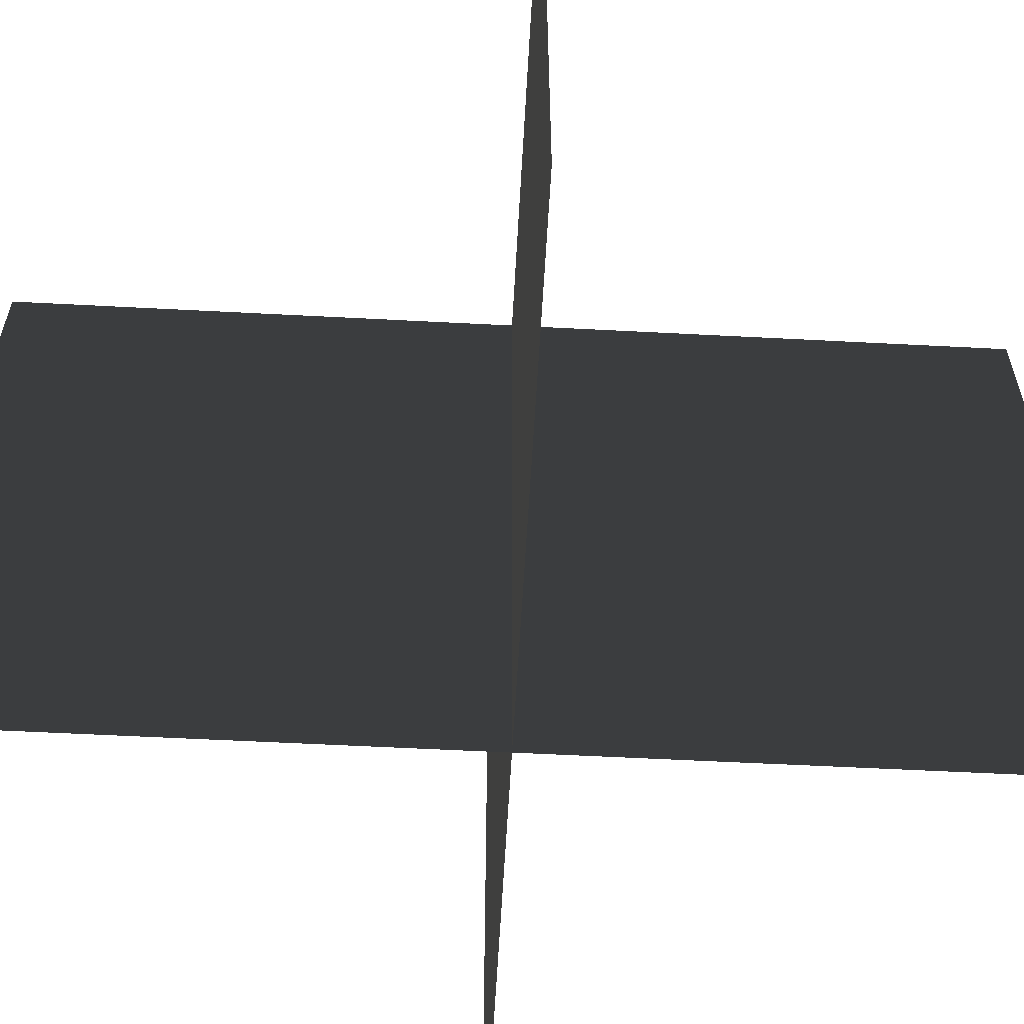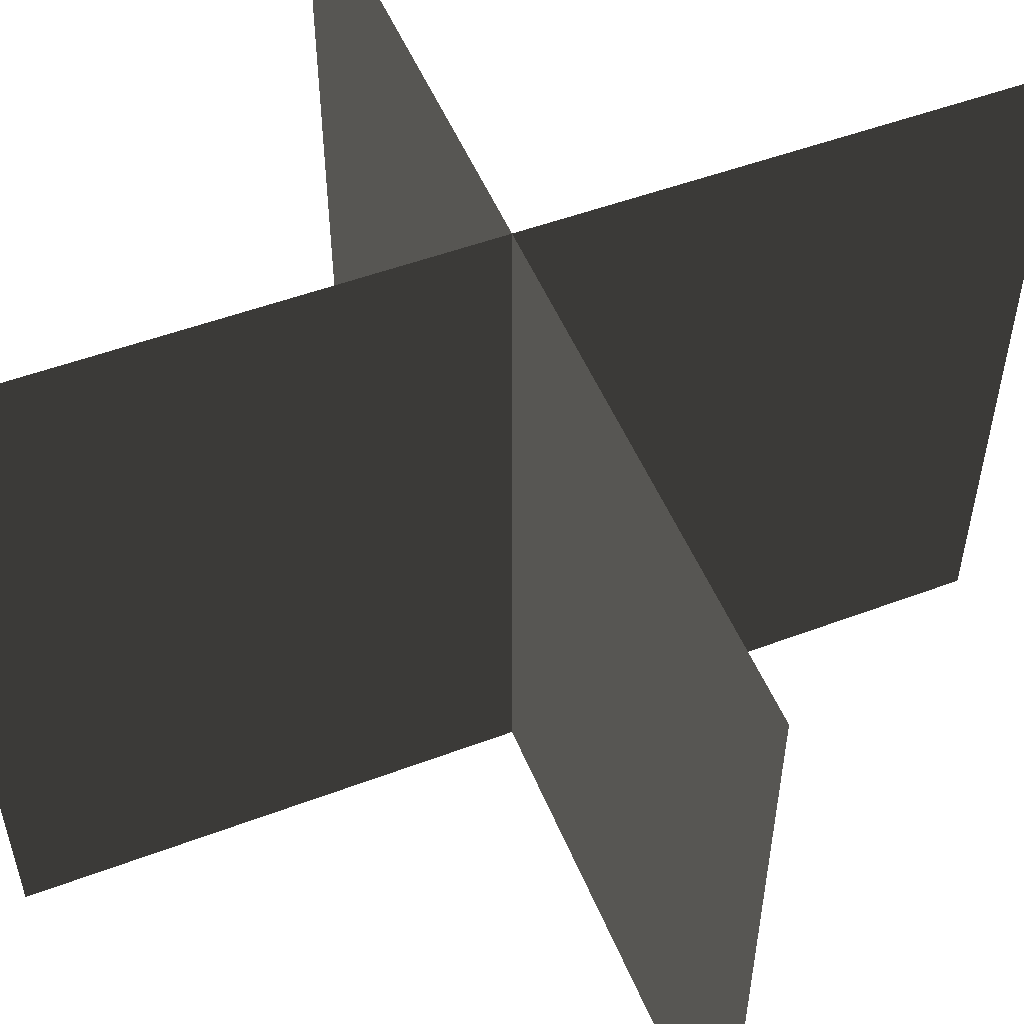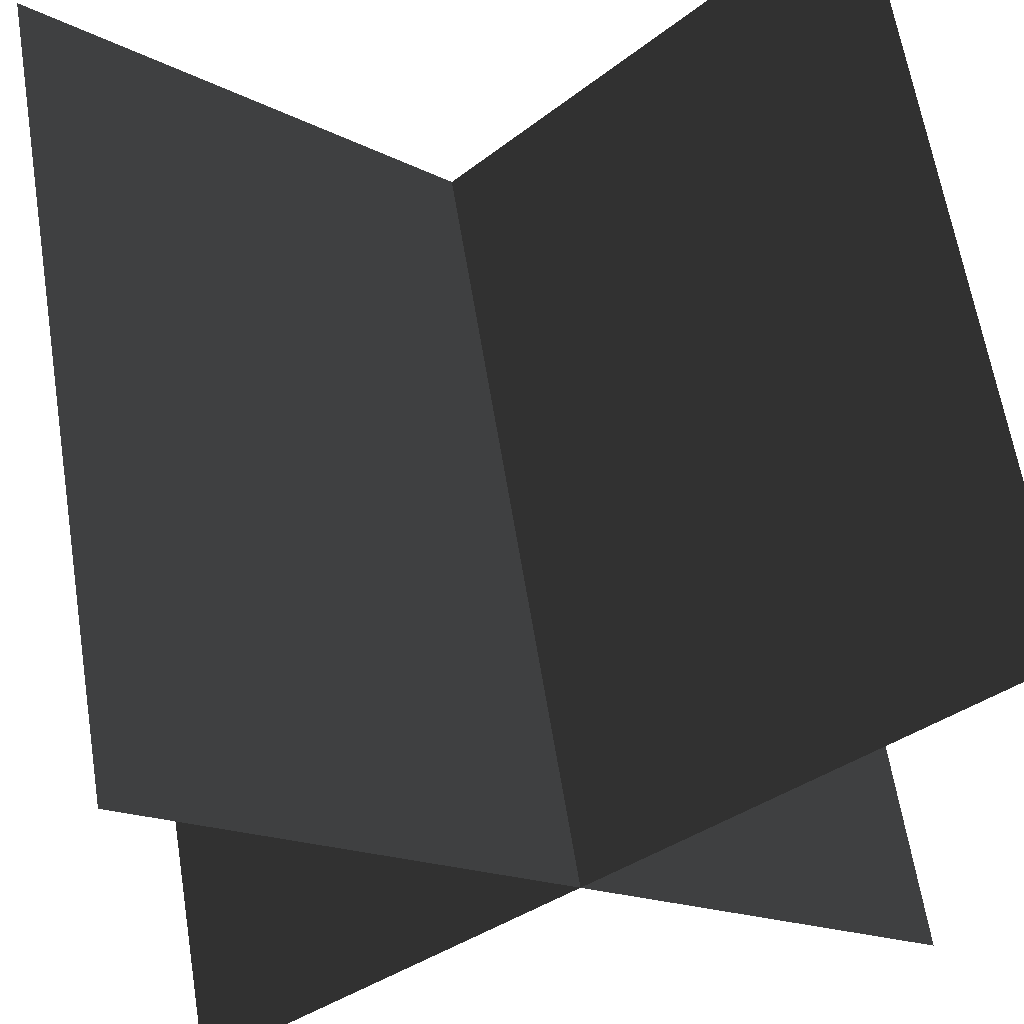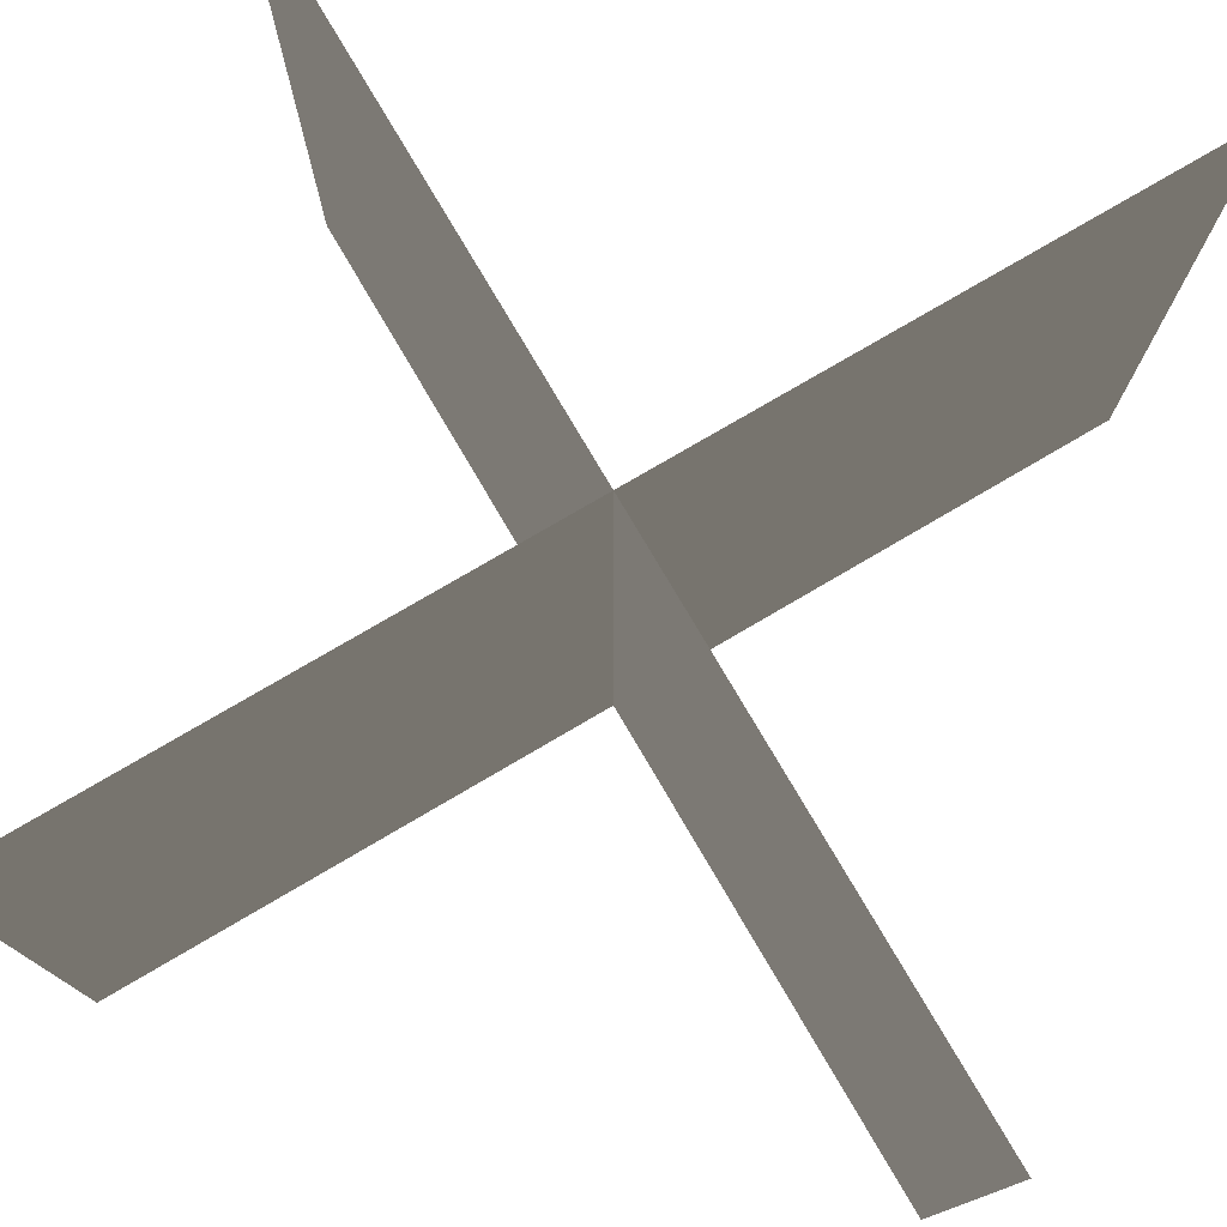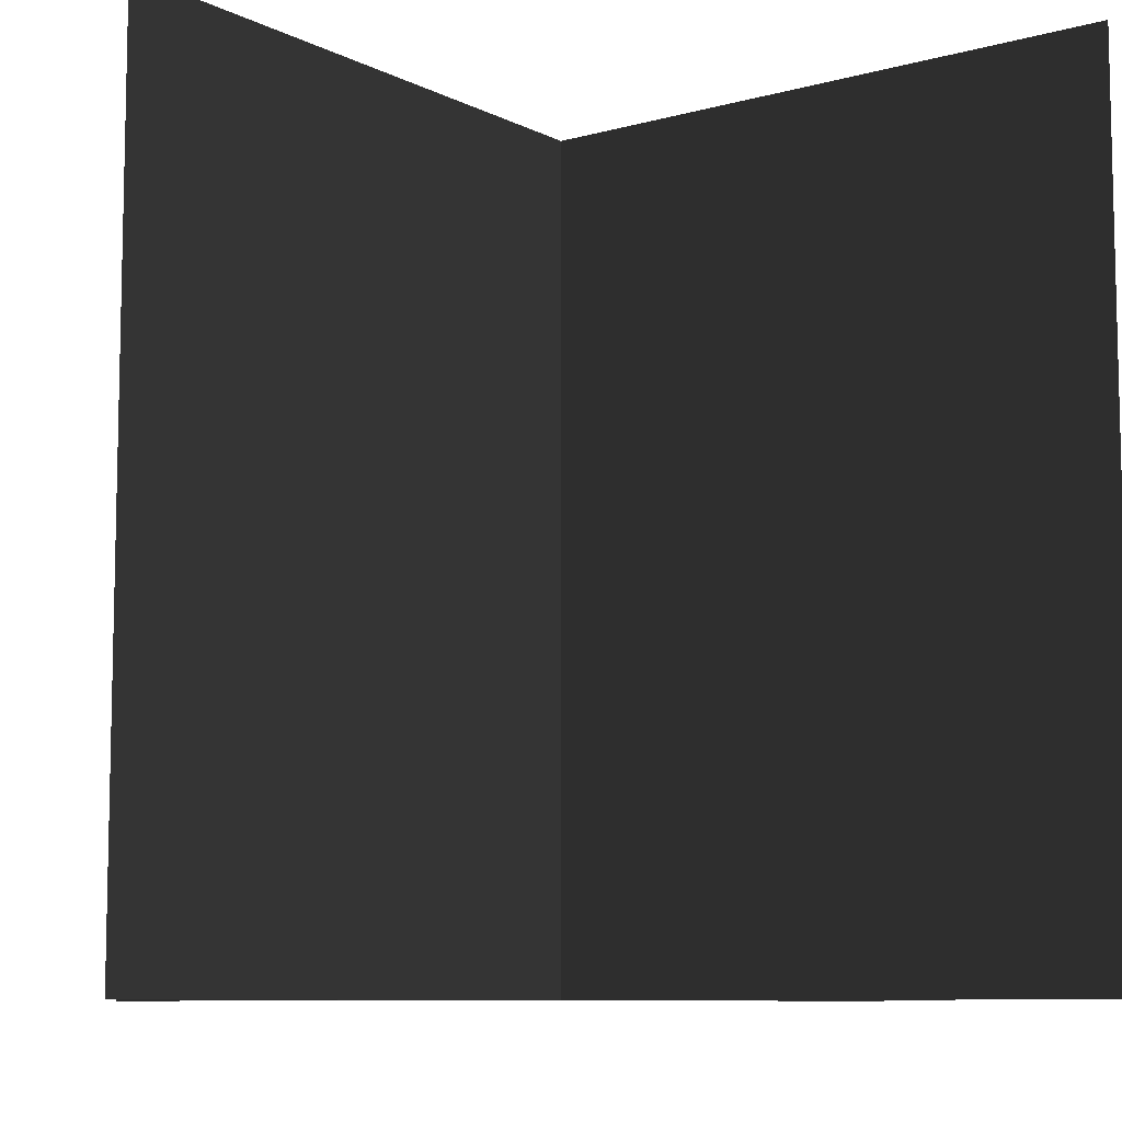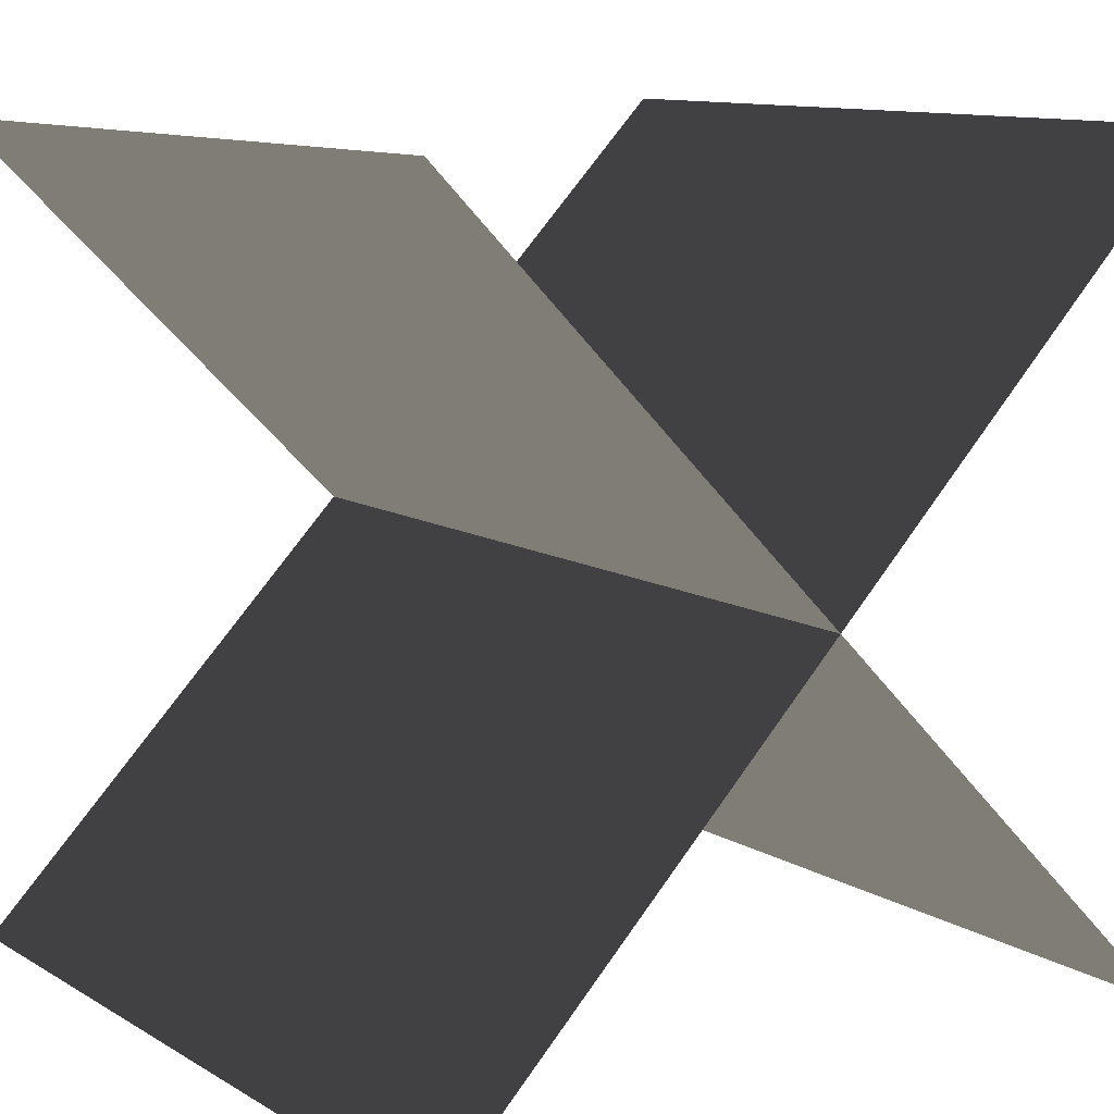
<metadata>
{"format":"obj","ext":"obj","renderer":"f3d","projection":"perspective","resolution":1024,"background":"white","views":[{"elev":-58.0,"azim":-138.1,"up":"+Y"},{"elev":51.7,"azim":22.9,"up":"+Y"},{"elev":63.9,"azim":-9.3,"up":"+Z"},{"elev":77.2,"azim":-75.4,"up":"+Y"},{"elev":-8.7,"azim":-8.0,"up":"+Y"},{"elev":11.1,"azim":144.6,"up":"+Z"}]}
</metadata>
<code>
v  0.5  0 -0.5
v  0.5  1 -0.5
v -0.5  1  0.5
v -0.5  0  0.5
v -0.5  0 -0.5
v -0.5  1 -0.5
v  0.5  1  0.5
v  0.5  0  0.5
f 1 2 3
f 3 4 1
f 7 6 5
f 5 8 7

</code>
